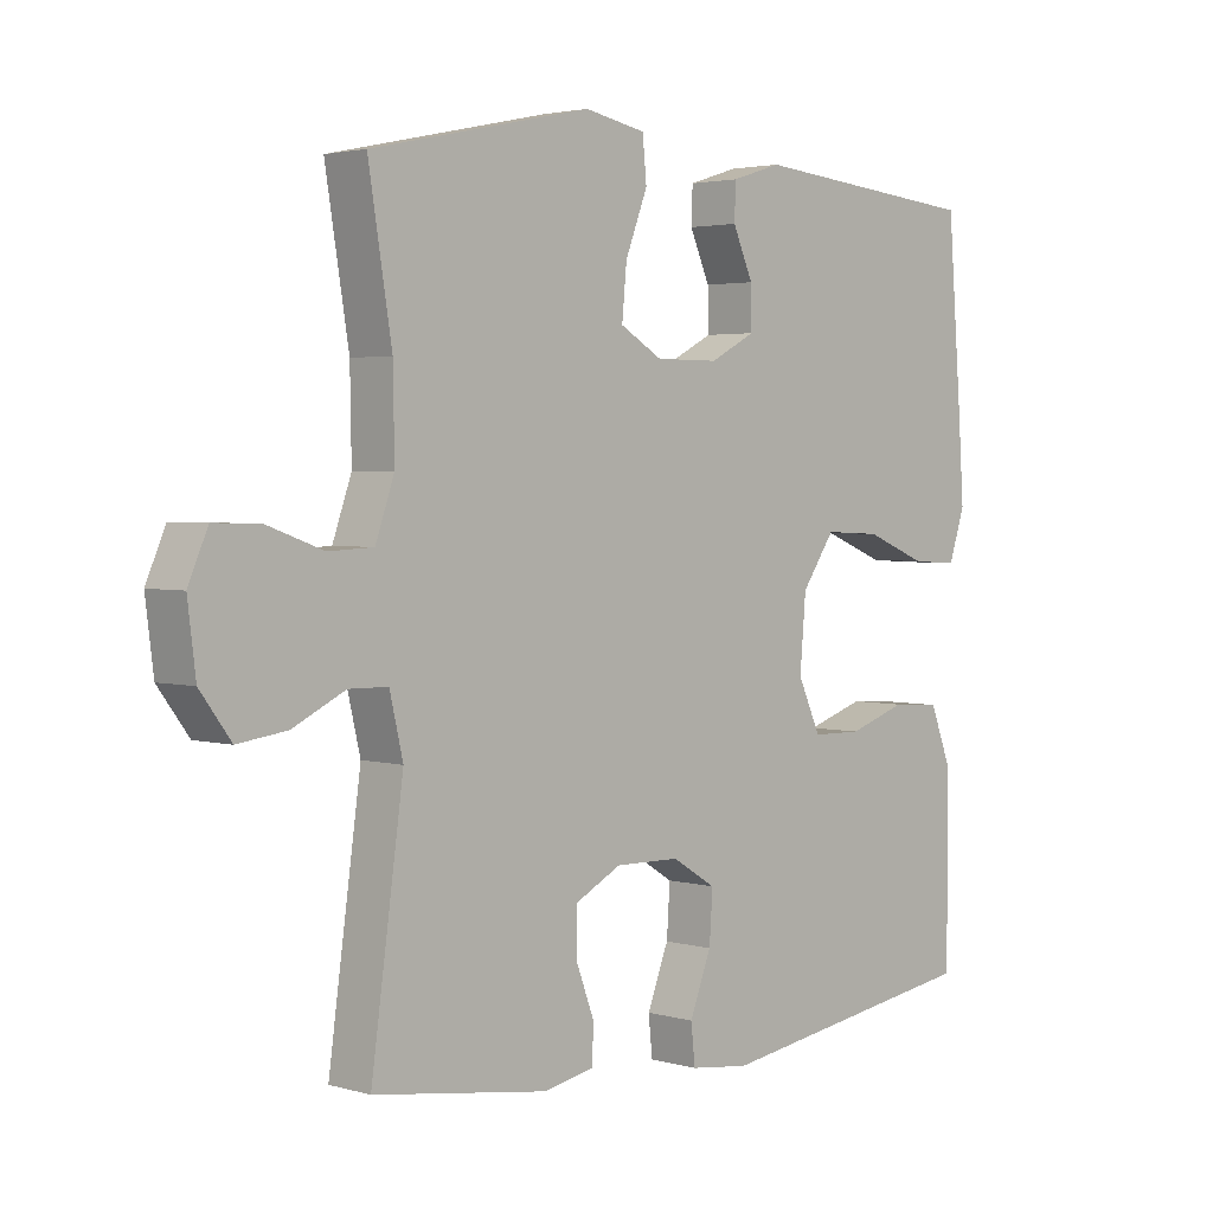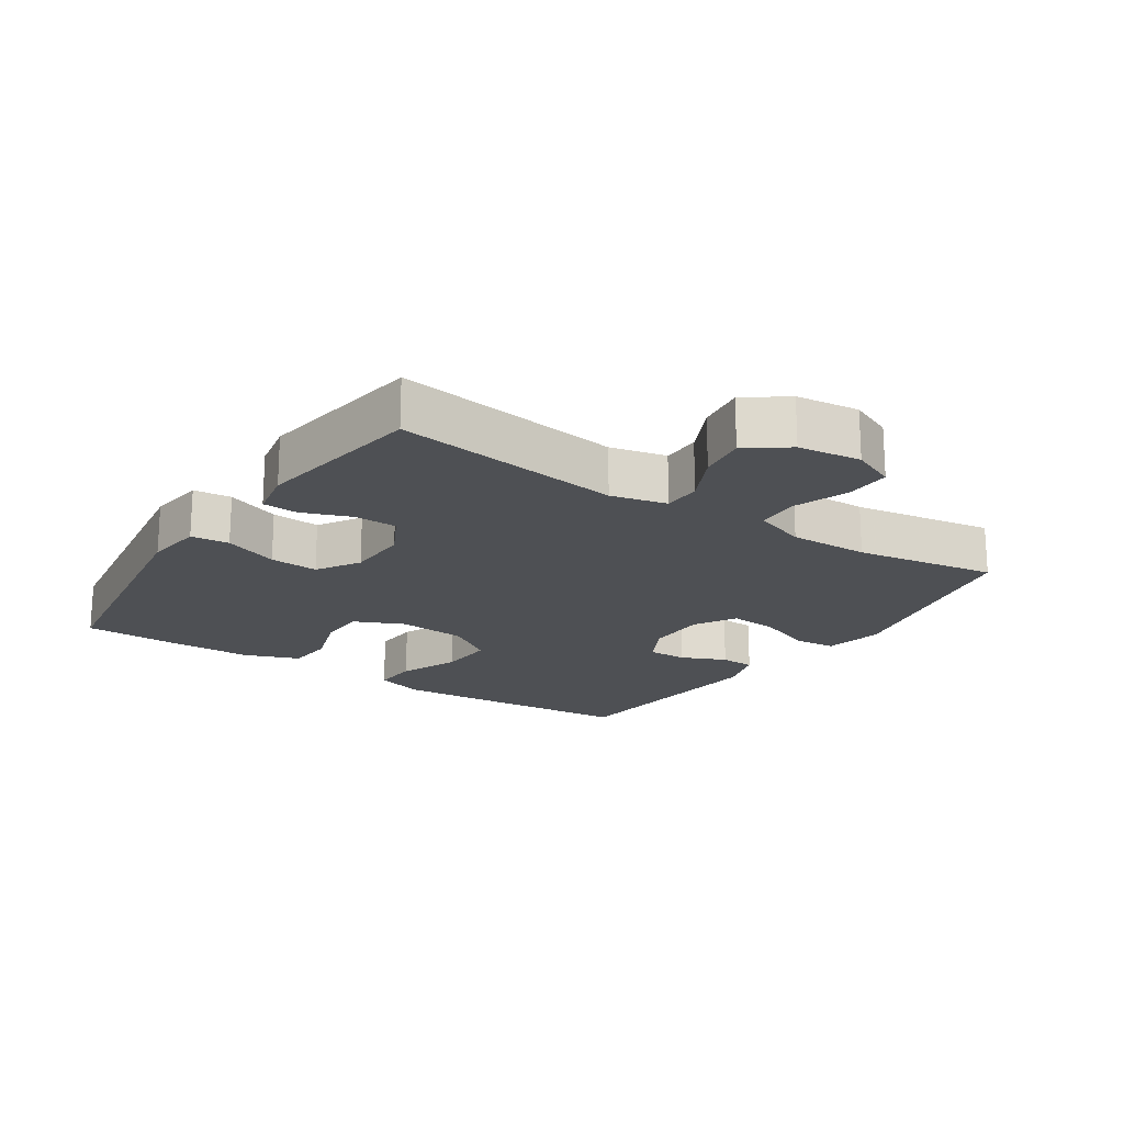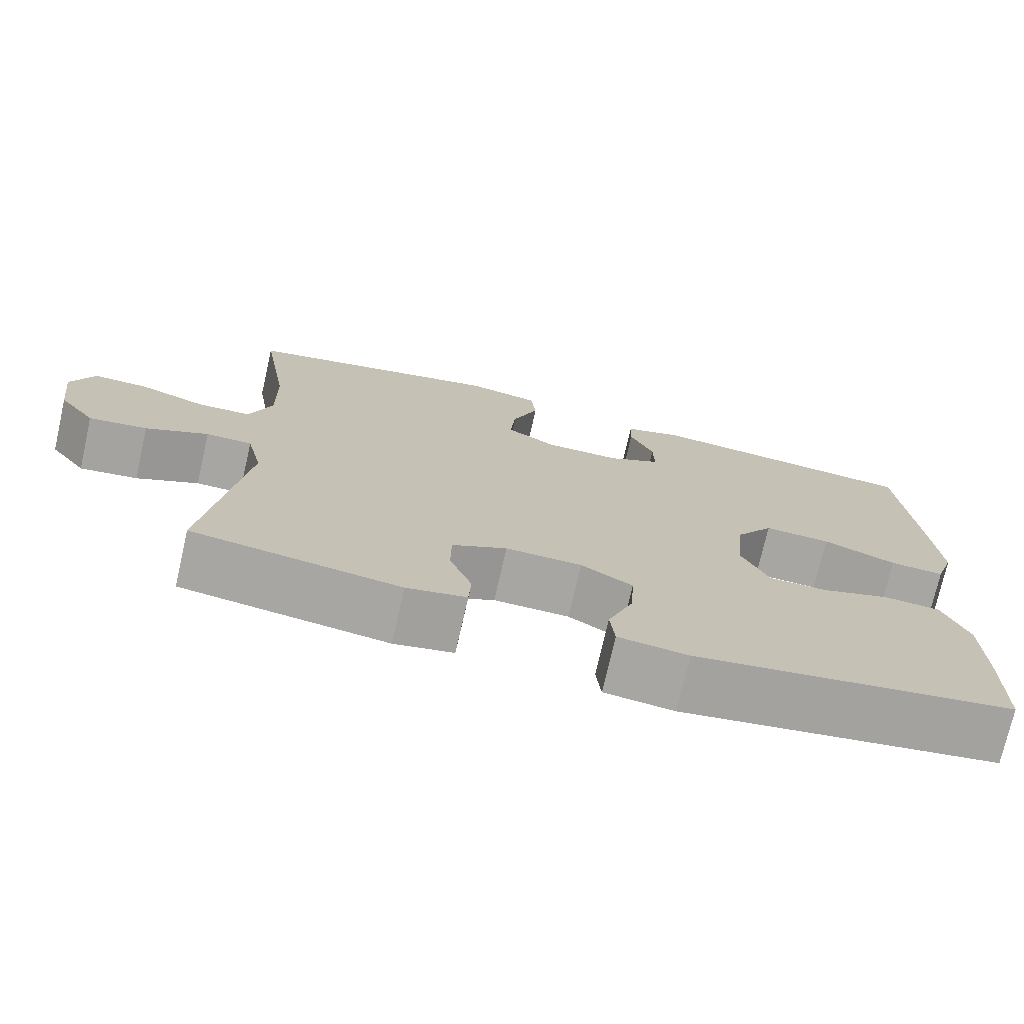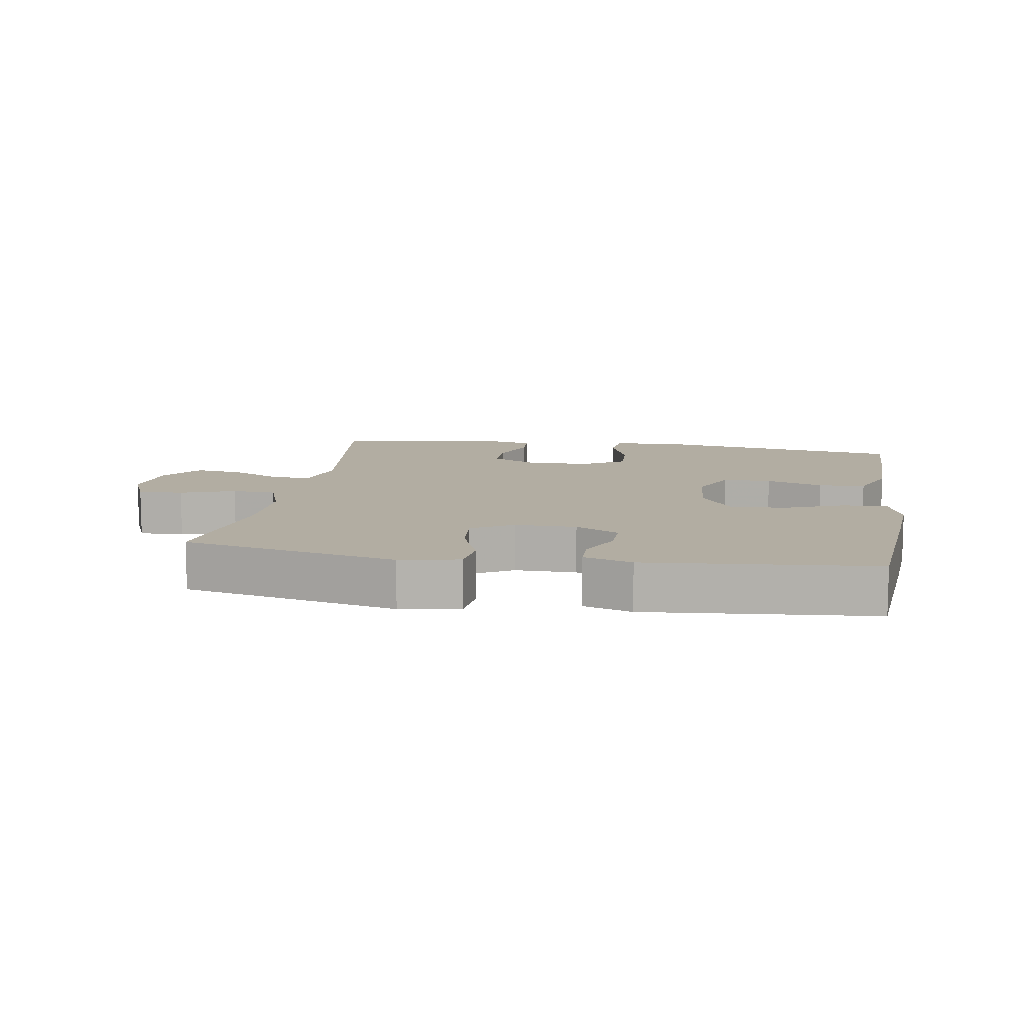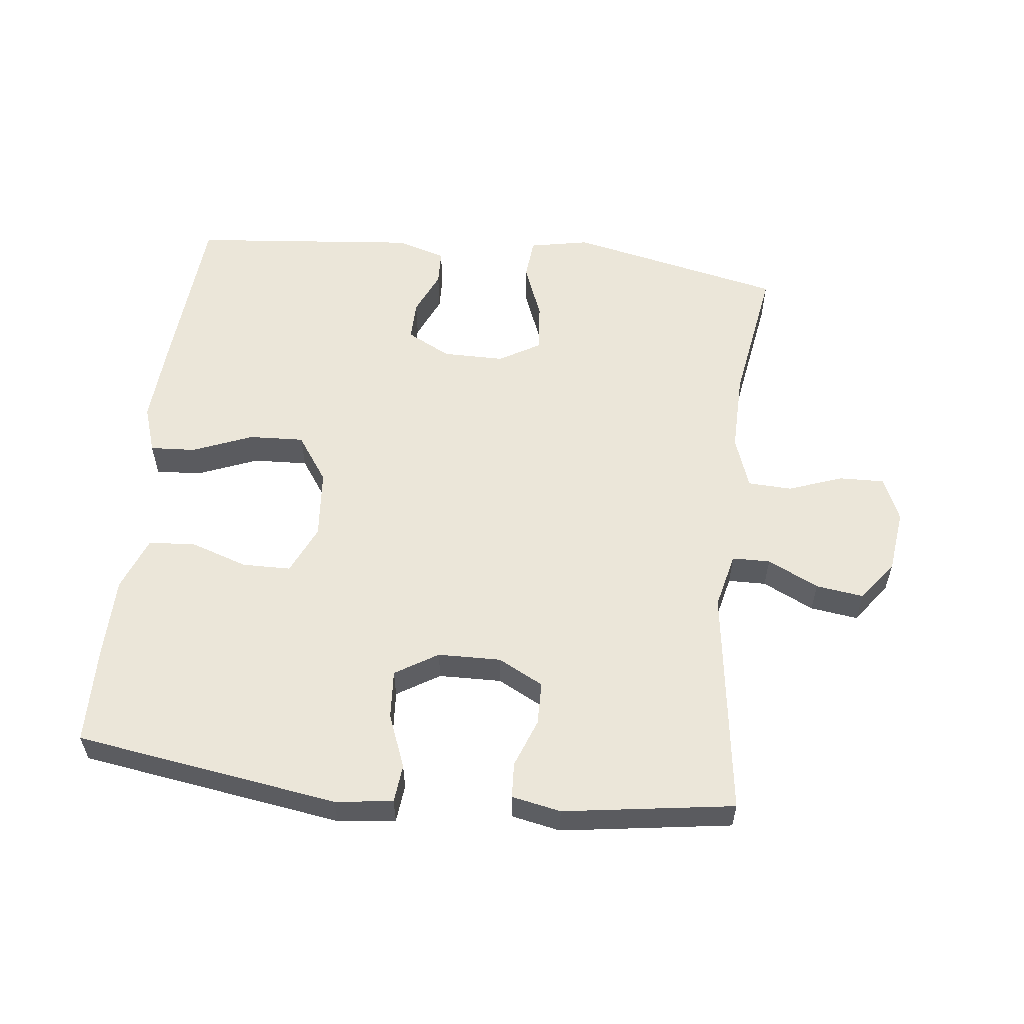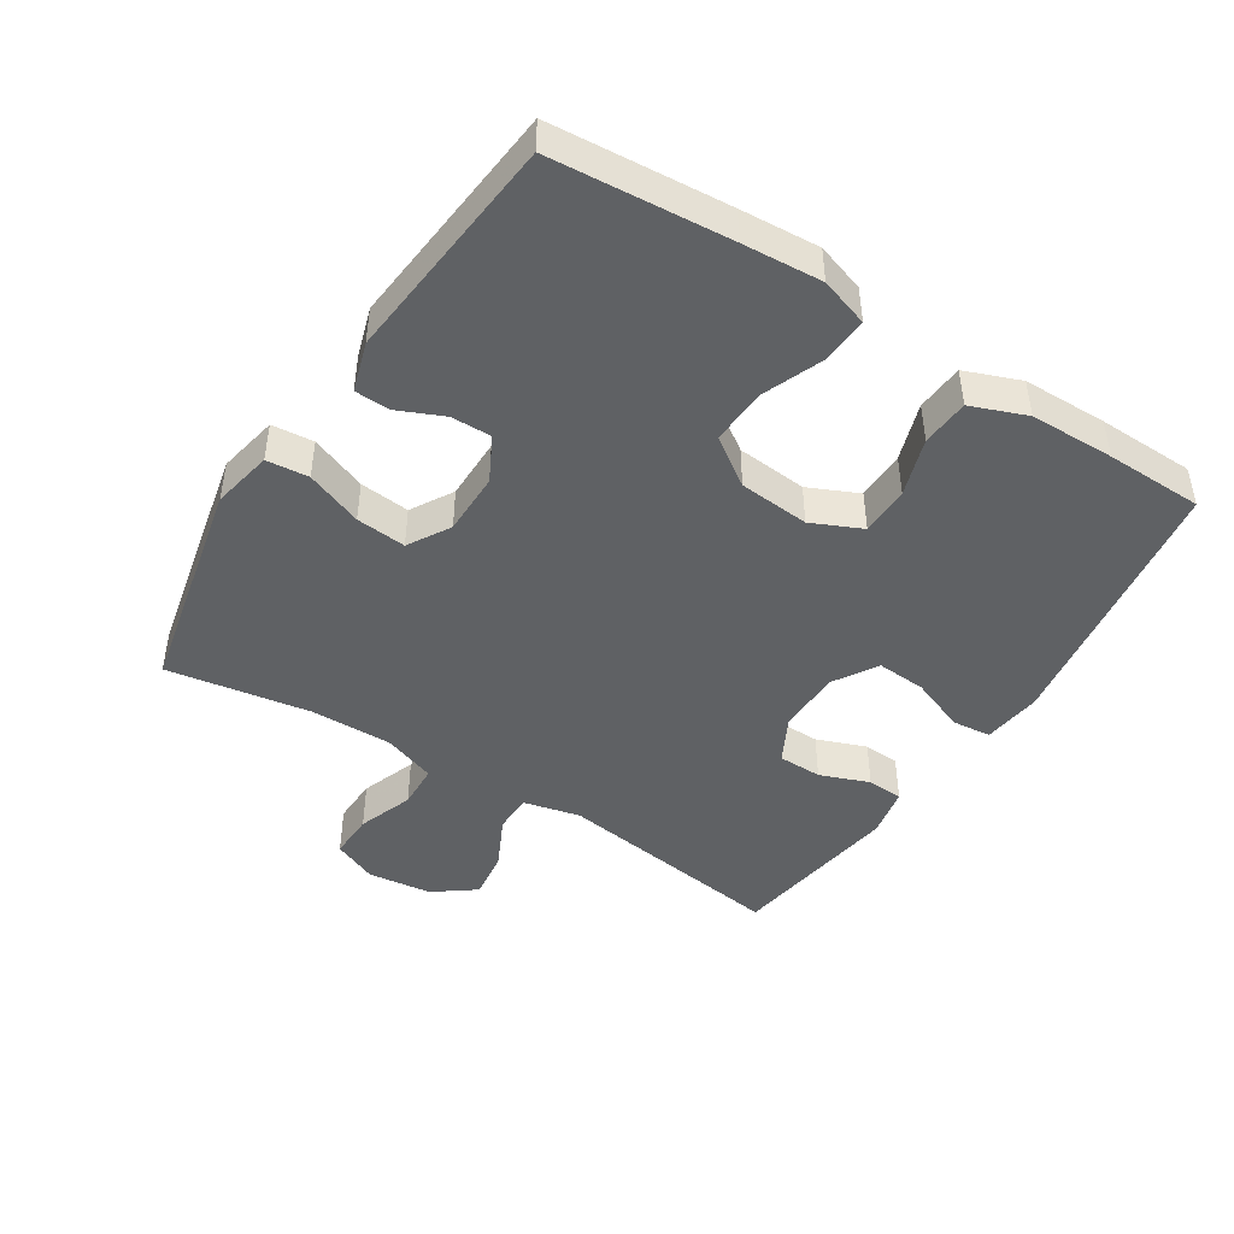
<metadata>
{"format":"obj","ext":"obj","renderer":"f3d","projection":"perspective","resolution":1024,"background":"white","views":[{"elev":2.9,"azim":-45.7,"up":"+Z"},{"elev":-19.0,"azim":-123.7,"up":"+Y"},{"elev":-74.1,"azim":-12.8,"up":"+Z"},{"elev":10.6,"azim":9.6,"up":"+Y"},{"elev":57.0,"azim":-173.5,"up":"+Y"},{"elev":-45.5,"azim":57.5,"up":"+Y"}]}
</metadata>
<code>
v -0.5 0.07 -0.5
v -0.452 0.07 -0.151
v -0.472 0.07 -0.066
v -0.53 0.07 -0.065
v -0.608 0.07 -0.103
v -0.681 0.07 -0.113
v -0.727 0.07 -0.051
v -0.739 0.07 0.045
v -0.71 0.07 0.112
v -0.641 0.07 0.11
v -0.558 0.07 0.08
v -0.491 0.07 0.083
v -0.463 0.07 0.163
v -0.465 0.07 0.285
v -0.5 0.07 0.5
v -0.172 0.07 0.571
v -0.081 0.07 0.553
v -0.075 0.07 0.49
v -0.108 0.07 0.405
v -0.115 0.07 0.33
v -0.052 0.07 0.293
v 0.042 0.07 0.293
v 0.109 0.07 0.328
v 0.108 0.07 0.389
v 0.078 0.07 0.457
v 0.08 0.07 0.51
v 0.154 0.07 0.533
v 0.5 0.07 0.5
v 0.521 0.07 0.233
v 0.529 0.07 0.114
v 0.505 0.07 0.041
v 0.436 0.07 0.045
v 0.344 0.07 0.082
v 0.26 0.07 0.086
v 0.211 0.07 0.015
v 0.202 0.07 -0.091
v 0.236 0.07 -0.166
v 0.31 0.07 -0.167
v 0.397 0.07 -0.138
v 0.469 0.07 -0.143
v 0.501 0.07 -0.226
v 0.503 0.07 -0.353
v 0.5 0.07 -0.5
v 0.098 0.07 -0.561
v 0.01 0.07 -0.55
v 0.004 0.07 -0.492
v 0.036 0.07 -0.409
v 0.041 0.07 -0.335
v -0.024 0.07 -0.295
v -0.12 0.07 -0.293
v -0.189 0.07 -0.329
v -0.19 0.07 -0.395
v -0.162 0.07 -0.469
v -0.165 0.07 -0.523
v -0.24 0.07 -0.538
v -0.5 0 -0.5
v -0.452 0 -0.151
v -0.472 0 -0.066
v -0.53 0 -0.065
v -0.608 0 -0.103
v -0.681 0 -0.113
v -0.727 0 -0.051
v -0.739 0 0.045
v -0.71 0 0.112
v -0.641 0 0.11
v -0.558 0 0.08
v -0.491 0 0.083
v -0.463 0 0.163
v -0.465 0 0.285
v -0.5 0 0.5
v -0.172 0 0.571
v -0.081 0 0.553
v -0.075 0 0.49
v -0.108 0 0.405
v -0.115 0 0.33
v -0.052 0 0.293
v 0.042 0 0.293
v 0.109 0 0.328
v 0.108 0 0.389
v 0.078 0 0.457
v 0.08 0 0.51
v 0.154 0 0.533
v 0.5 0 0.5
v 0.521 0 0.233
v 0.529 0 0.114
v 0.505 0 0.041
v 0.436 0 0.045
v 0.344 0 0.082
v 0.26 0 0.086
v 0.211 0 0.015
v 0.202 0 -0.091
v 0.236 0 -0.166
v 0.31 0 -0.167
v 0.397 0 -0.138
v 0.469 0 -0.143
v 0.501 0 -0.226
v 0.503 0 -0.353
v 0.5 0 -0.5
v 0.098 0 -0.561
v 0.01 0 -0.55
v 0.004 0 -0.492
v 0.036 0 -0.409
v 0.041 0 -0.335
v -0.024 0 -0.295
v -0.12 0 -0.293
v -0.189 0 -0.329
v -0.19 0 -0.395
v -0.162 0 -0.469
v -0.165 0 -0.523
v -0.24 0 -0.538
f 52 53 54 55
f 51 52 55 1
f 44 45 46 47
f 44 47 48
f 43 44 48
f 42 43 48 49
f 38 39 40 41
f 37 38 41 42
f 30 31 32 33
f 30 33 34
f 29 30 34
f 28 29 34
f 27 28 34 35
f 24 25 26 27
f 23 24 27 35
f 16 17 18 19
f 14 15 16 19
f 13 14 19 20
f 12 13 20 21
f 8 9 10 11
f 8 11 12
f 7 8 12
f 4 5 6 7
f 3 4 7 12
f 2 3 12 21
f 51 1 2 21
f 37 42 49
f 36 37 49 50
f 22 23 35 36
f 36 50 51
f 21 22 36 51
f 110 109 108 107
f 56 110 107 106
f 102 101 100 99
f 103 102 99
f 103 99 98
f 104 103 98 97
f 96 95 94 93
f 97 96 93 92
f 88 87 86 85
f 89 88 85
f 89 85 84
f 89 84 83
f 90 89 83 82
f 82 81 80 79
f 90 82 79 78
f 74 73 72 71
f 74 71 70 69
f 75 74 69 68
f 76 75 68 67
f 66 65 64 63
f 67 66 63
f 67 63 62
f 62 61 60 59
f 67 62 59 58
f 76 67 58 57
f 76 57 56 106
f 104 97 92
f 105 104 92 91
f 91 90 78 77
f 106 105 91
f 106 91 77 76
f 1 56 57 2
f 2 57 58 3
f 3 58 59 4
f 4 59 60 5
f 5 60 61 6
f 6 61 62 7
f 7 62 63 8
f 8 63 64 9
f 9 64 65 10
f 10 65 66 11
f 11 66 67 12
f 12 67 68 13
f 13 68 69 14
f 14 69 70 15
f 15 70 71 16
f 16 71 72 17
f 17 72 73 18
f 18 73 74 19
f 19 74 75 20
f 20 75 76 21
f 21 76 77 22
f 22 77 78 23
f 23 78 79 24
f 24 79 80 25
f 25 80 81 26
f 26 81 82 27
f 27 82 83 28
f 28 83 84 29
f 29 84 85 30
f 30 85 86 31
f 31 86 87 32
f 32 87 88 33
f 33 88 89 34
f 34 89 90 35
f 35 90 91 36
f 36 91 92 37
f 37 92 93 38
f 38 93 94 39
f 39 94 95 40
f 40 95 96 41
f 41 96 97 42
f 42 97 98 43
f 43 98 99 44
f 44 99 100 45
f 45 100 101 46
f 46 101 102 47
f 47 102 103 48
f 48 103 104 49
f 49 104 105 50
f 50 105 106 51
f 51 106 107 52
f 52 107 108 53
f 53 108 109 54
f 54 109 110 55
f 55 110 56 1

</code>
